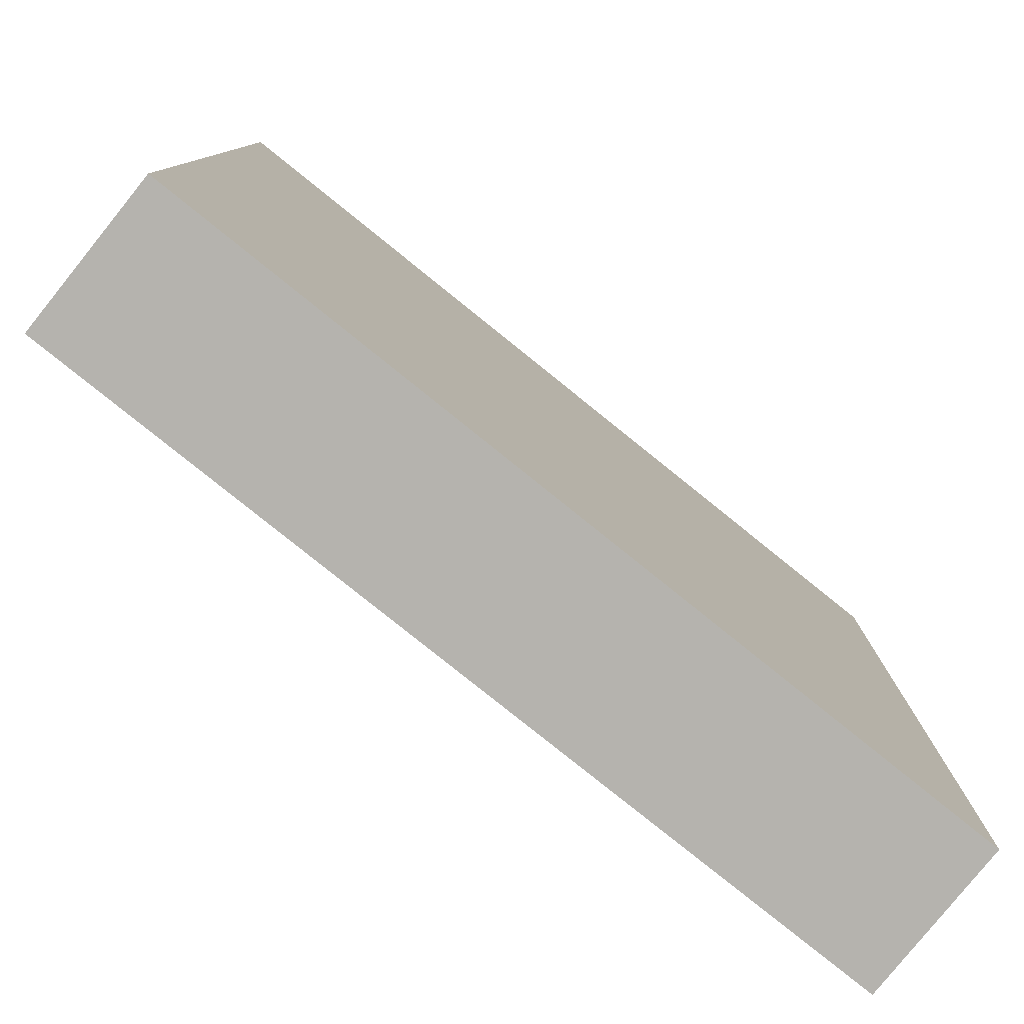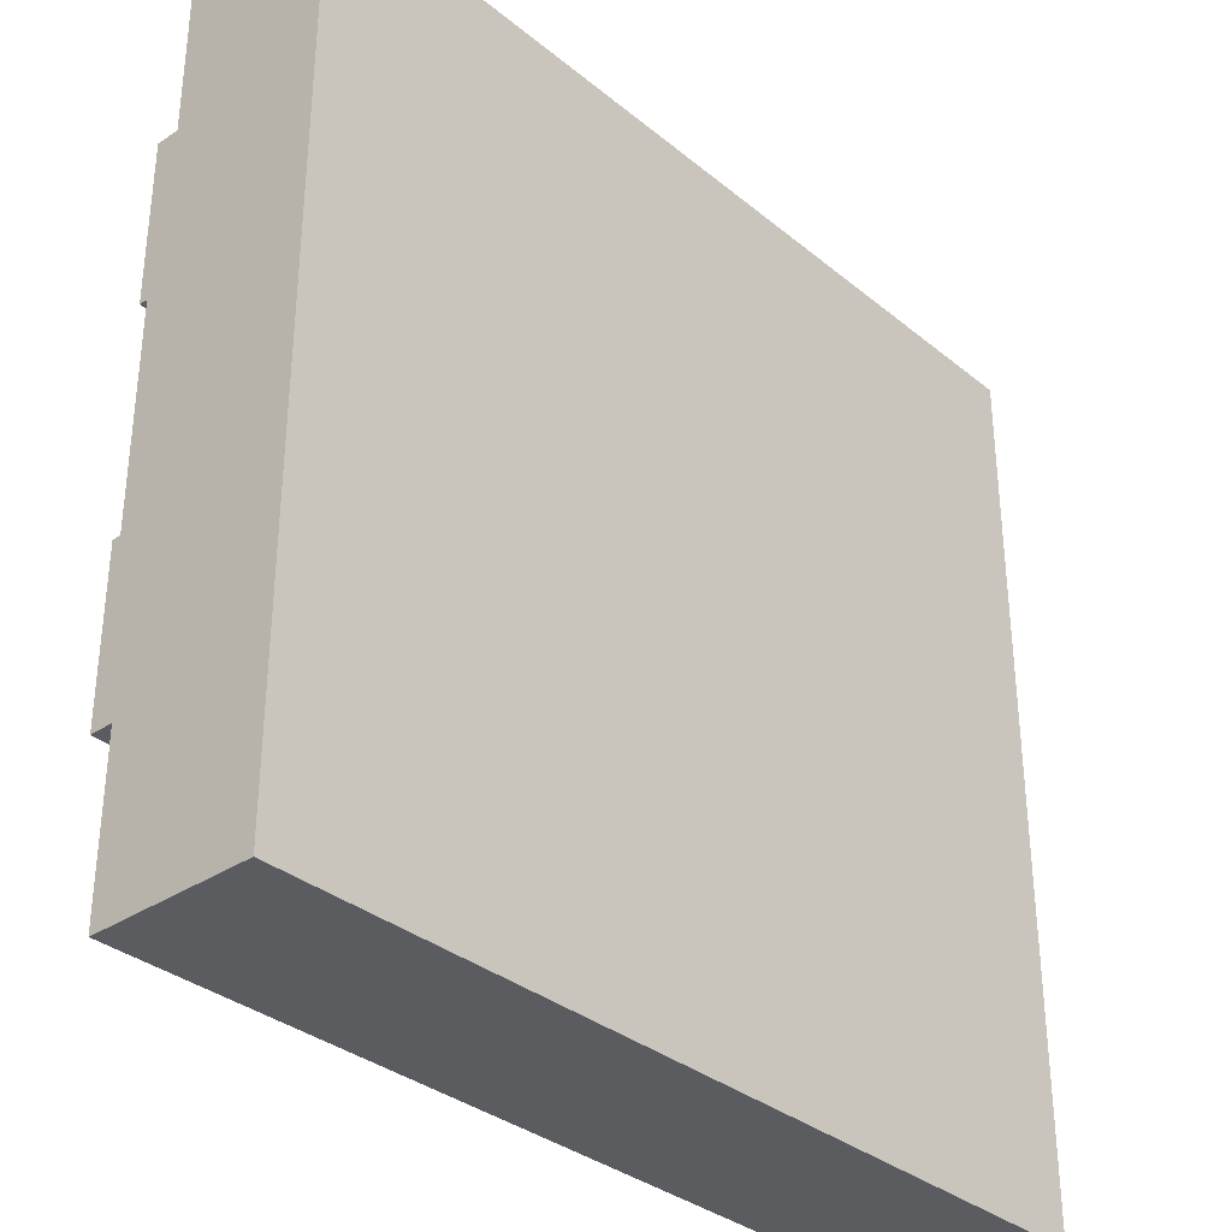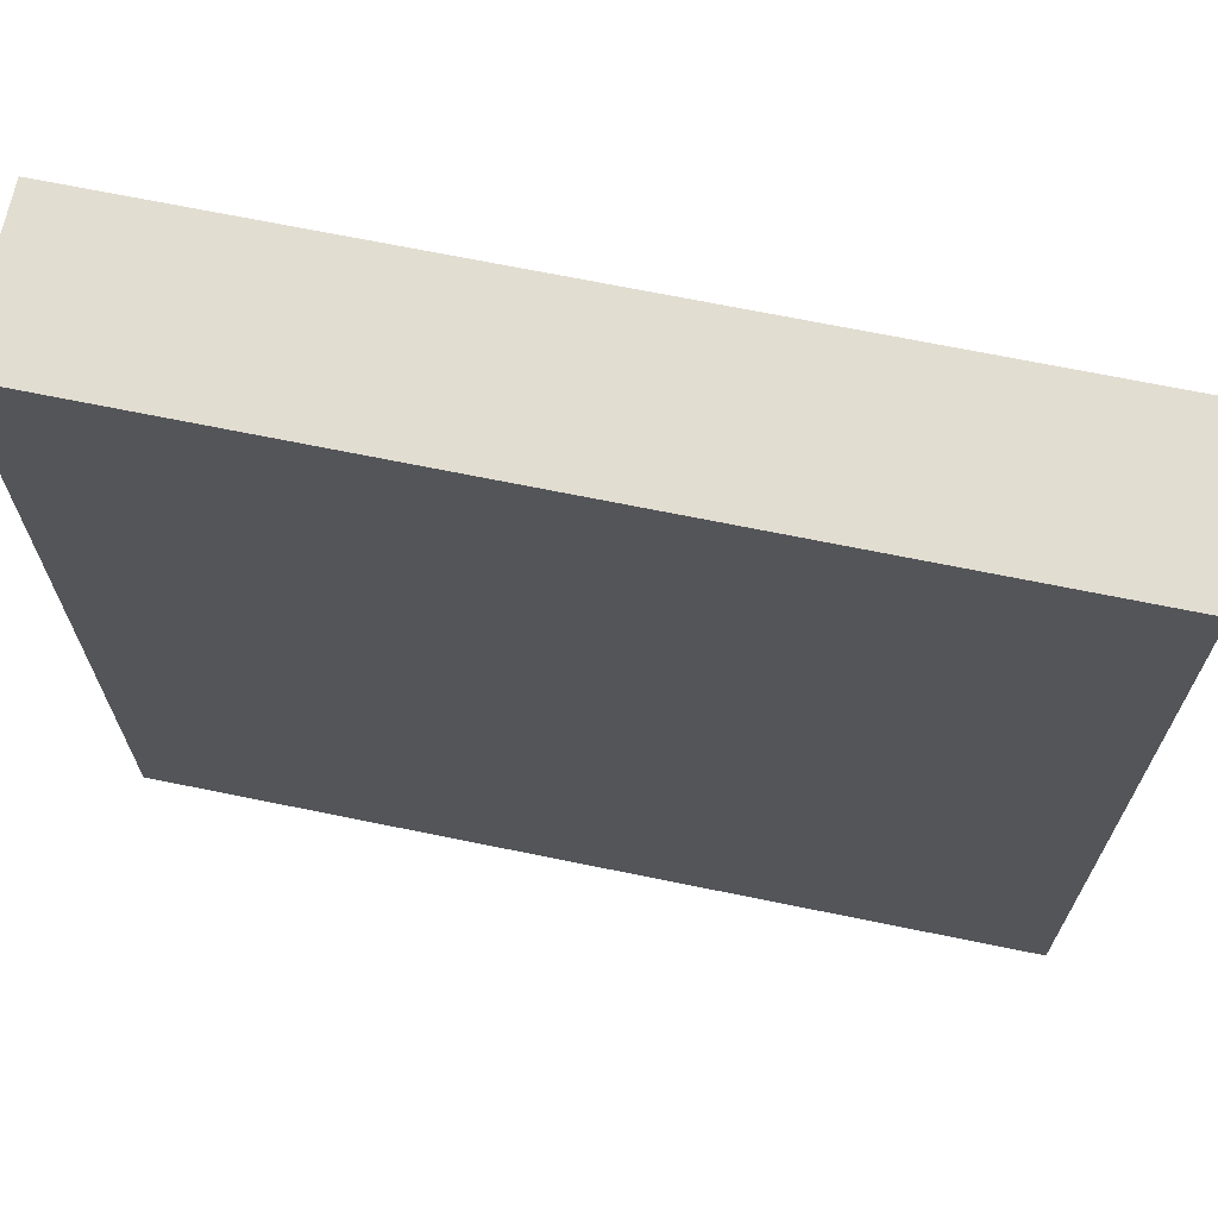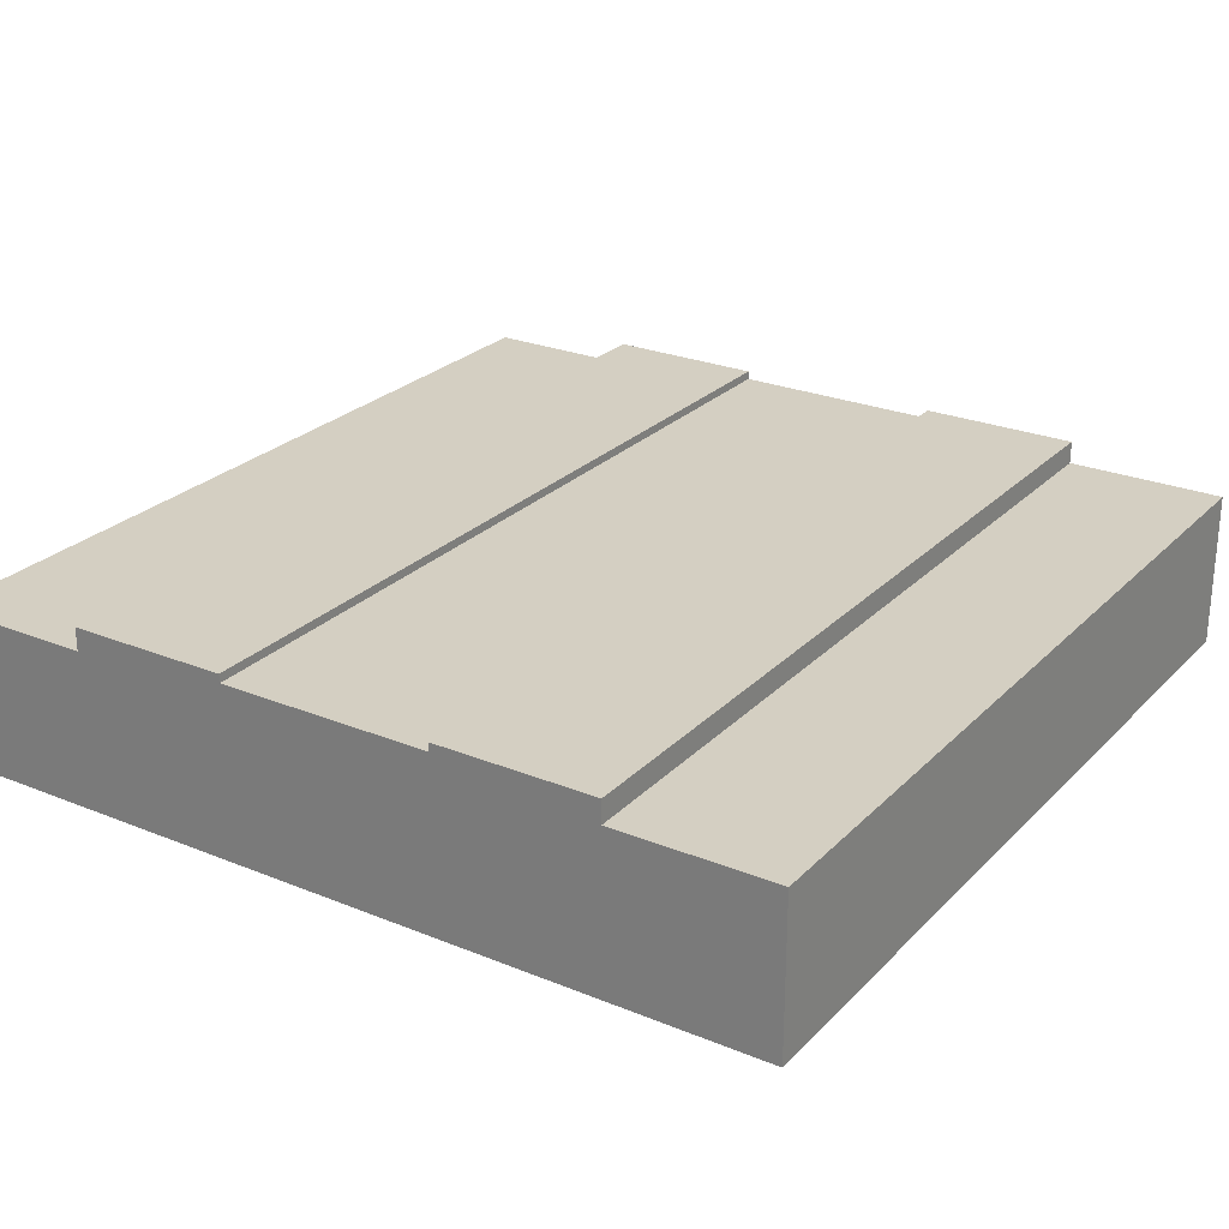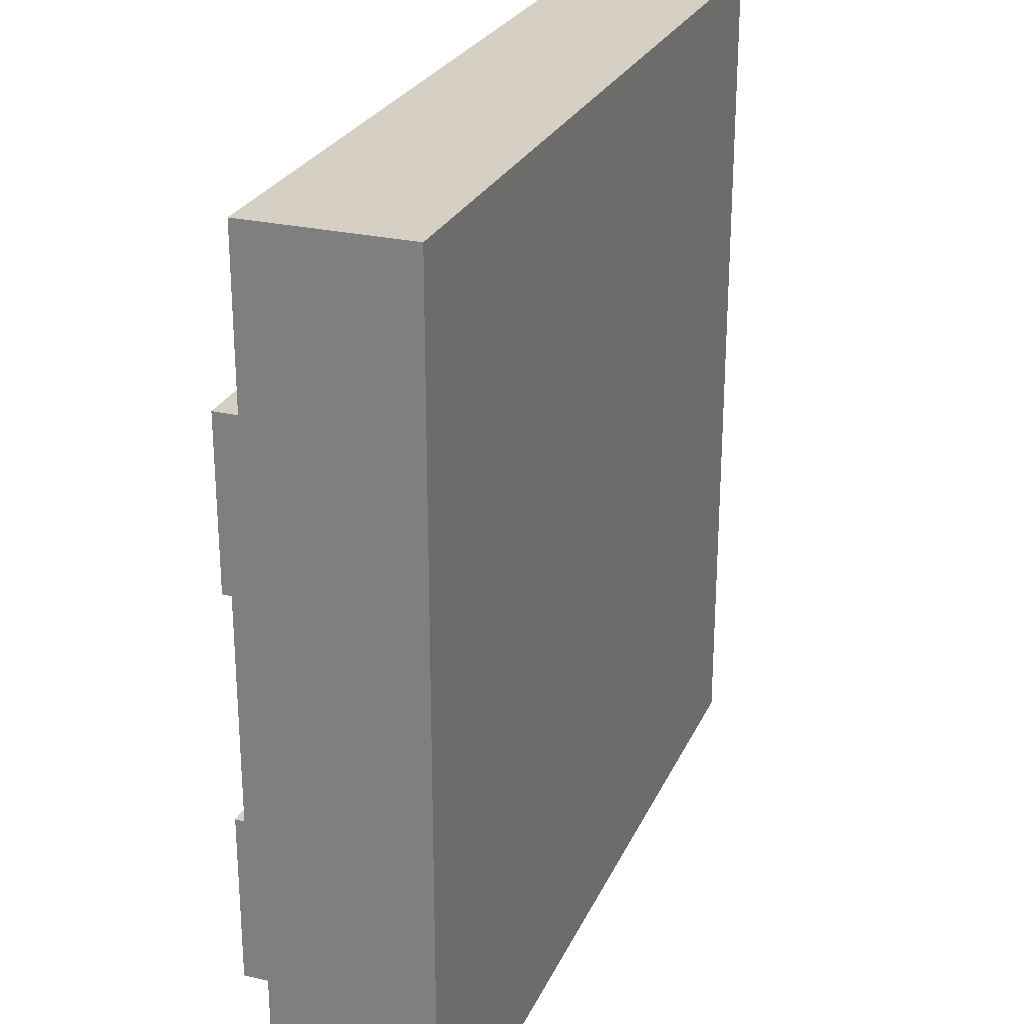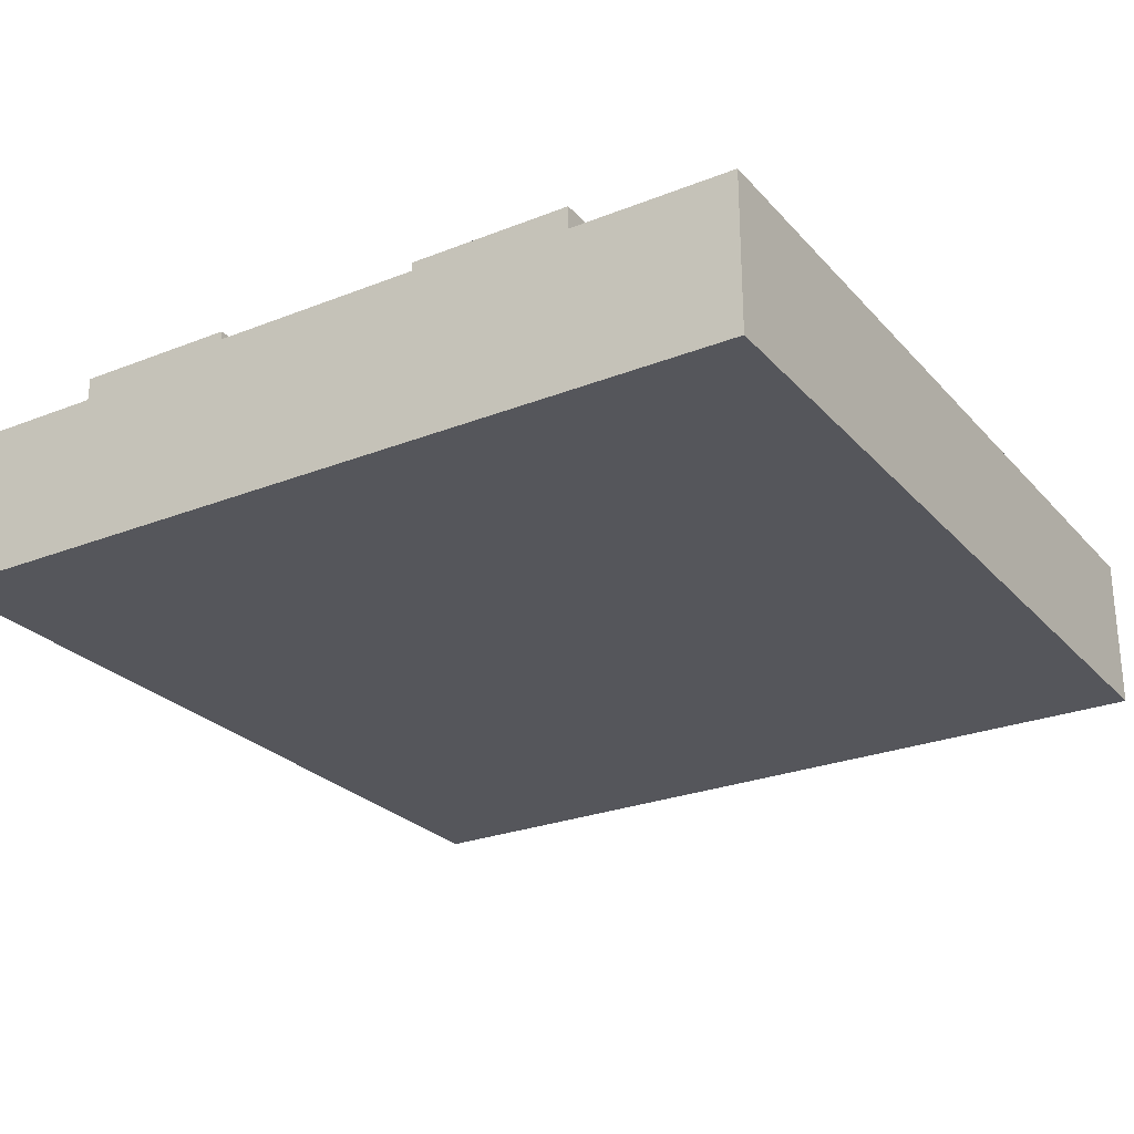
<metadata>
{"format":"obj","ext":"obj","renderer":"f3d","projection":"perspective","resolution":1024,"background":"white","views":[{"elev":-79.9,"azim":-38.8,"up":"+Z"},{"elev":-33.7,"azim":-47.8,"up":"+Z"},{"elev":68.6,"azim":11.6,"up":"+Z"},{"elev":25.6,"azim":123.1,"up":"+Y"},{"elev":26.0,"azim":-69.7,"up":"+Z"},{"elev":-26.2,"azim":-58.1,"up":"+Y"}]}
</metadata>
<code>
o Mesh1_Group1_Model.264
v 3 0.55 -3
v 3 0 -3
v 0 0 -3
v 0 0.55 -3
v 3 0.55 -2.438
v 3 0 -2.438
v 0 0.55 -2.438
v 0 0 -2.438
v 3 0 -0.5625
v 3 0 0
v 0 0 0
v 0 0 -0.5625
v 3 0.63 -2.438
v 3 0.63 -1.875
v 3 0.6 -1.875
v 3 0.3 -1.875
v 3 0.3 -1.125
v 3 0.6 -1.125
v 3 0.63 -1.125
v 3 0.63 -0.5625
v 3 0.55 -0.5625
v 0 0.63 -2.438
v 0 0.63 -1.875
v 0 0.55 -0.5625
v 0 0.63 -0.5625
v 0 0.63 -1.125
v 0 0.6 -1.125
v 0 0.3 -1.125
v 0 0.3 -1.875
v 0 0.6 -1.875
v 0 0.55 0
v 3 0.55 0
f 9 6 16
f 14 13 22 23
f 29 30 7 8
f 8 12 28
f 20 25 24 21
f 26 25 20 19
f 18 27 26 19
f 30 15 14 23
f 17 18 21 9
f 21 18 19 20
f 6 5 15 16
f 13 14 15 5
f 22 13 5 7
f 16 17 9
f 7 30 23 22
f 12 24 27 28
f 25 26 27 24
f 28 29 8
f 1 5 6 2
f 4 7 5 1
f 3 8 7 4
f 3 2 6 8
f 32 21 24 31
f 10 9 21 32
f 31 11 10 32
f 12 9 10 11
f 6 9 12 8
f 31 24 12 11
f 1 2 3 4
f 27 18 15 30
f 18 17 16 15
f 30 29 28 27

</code>
